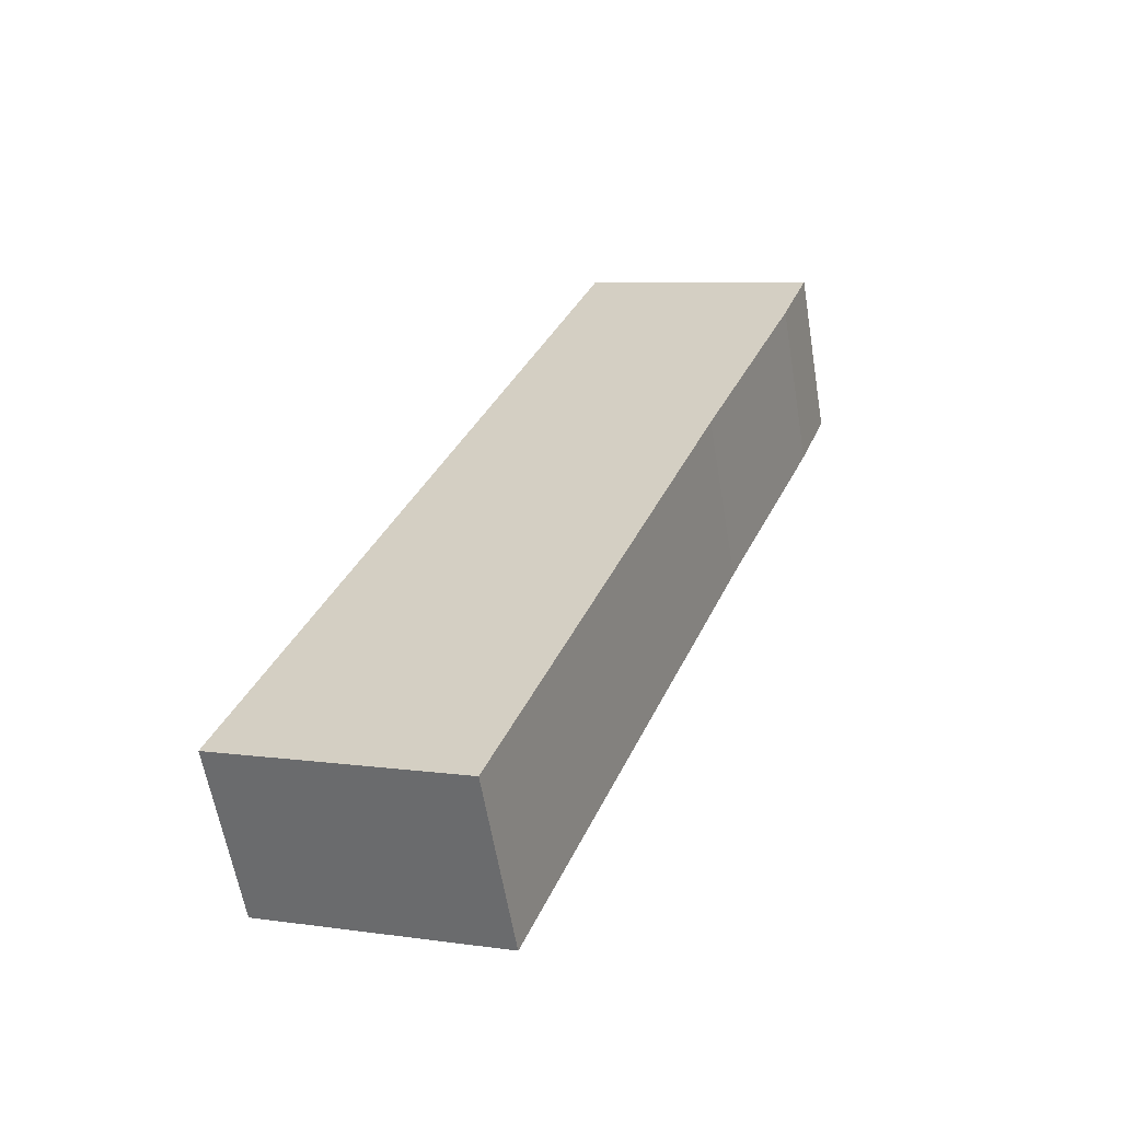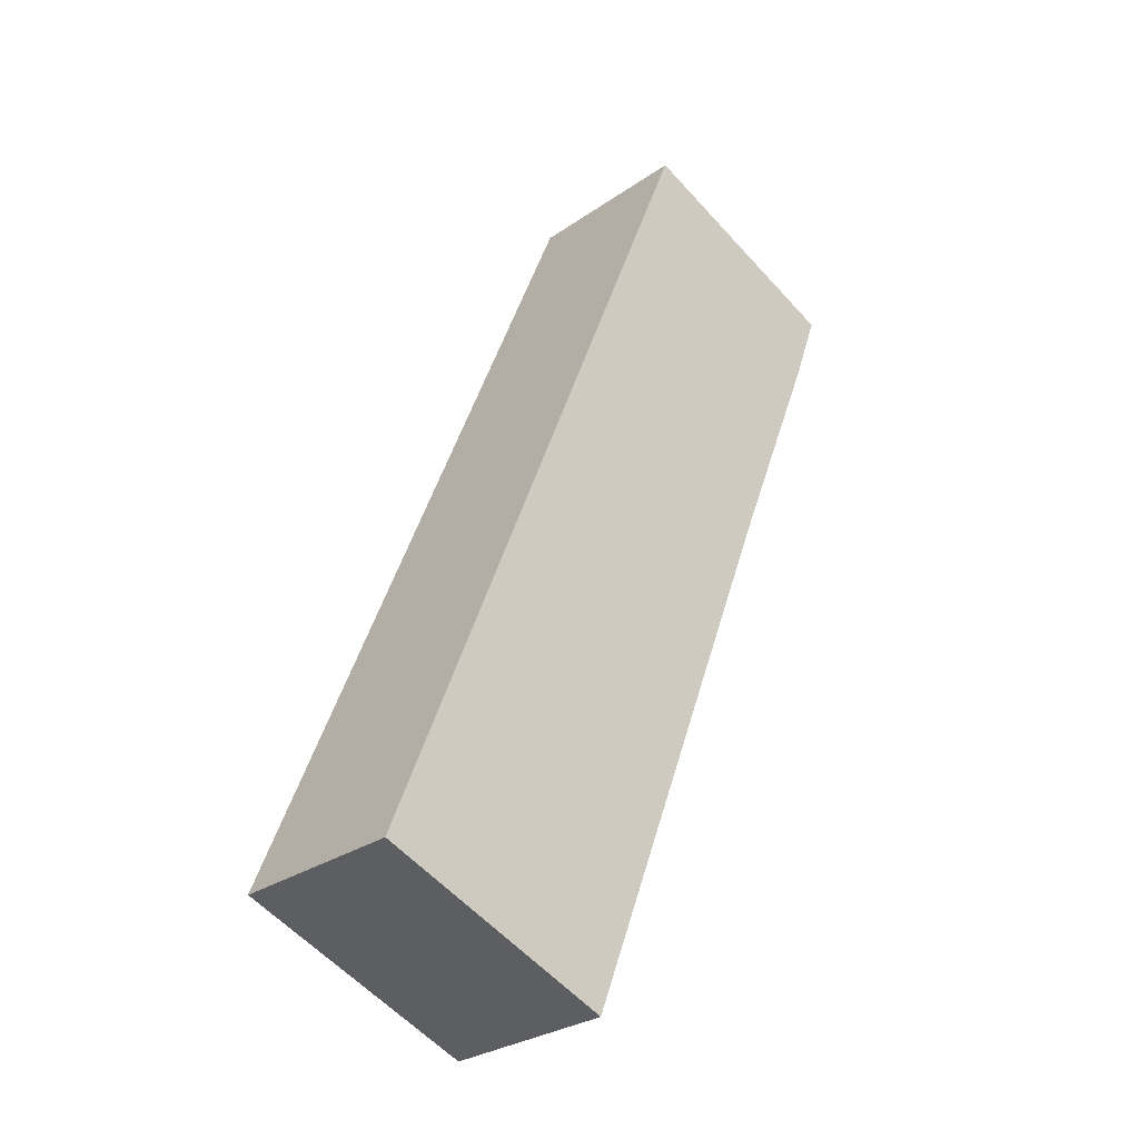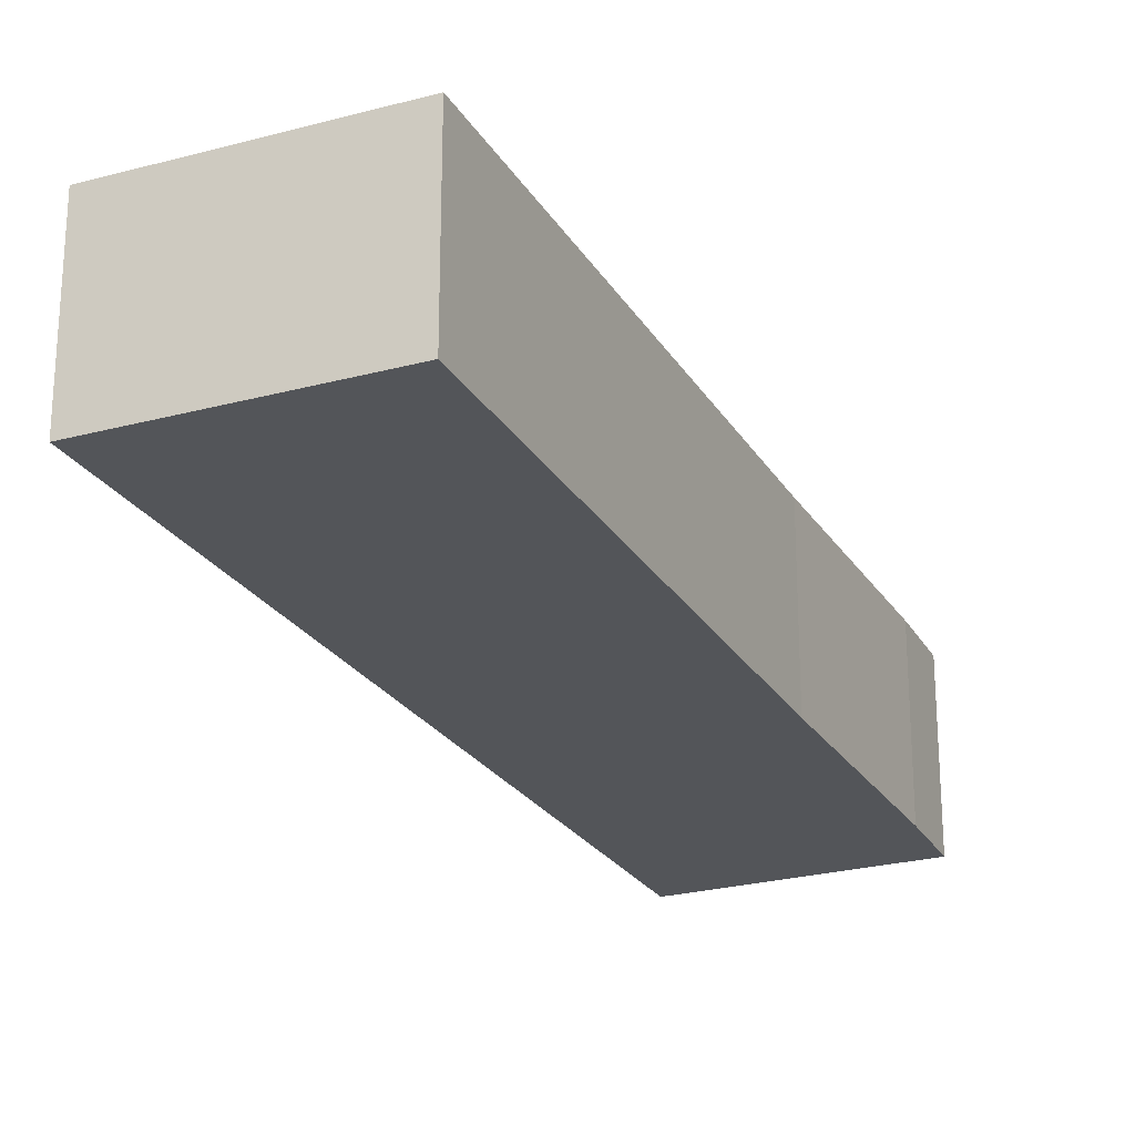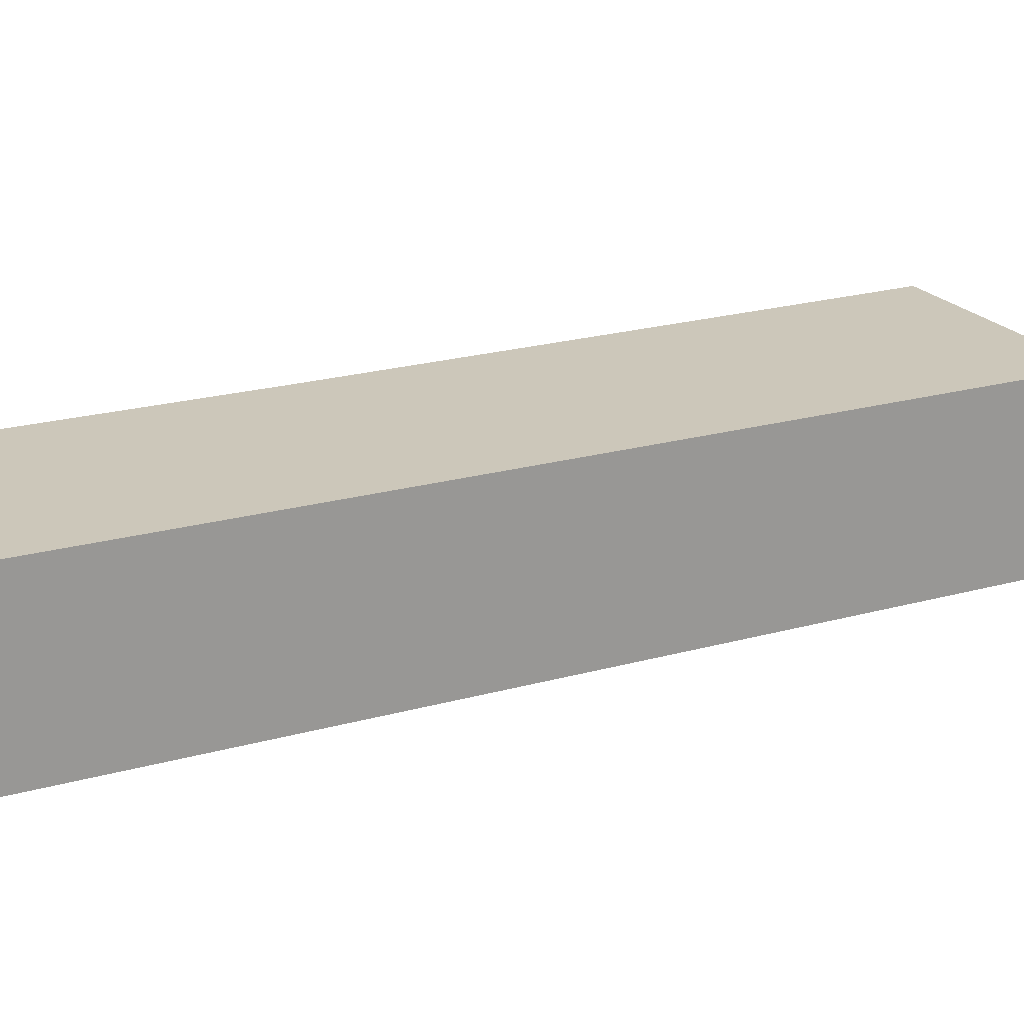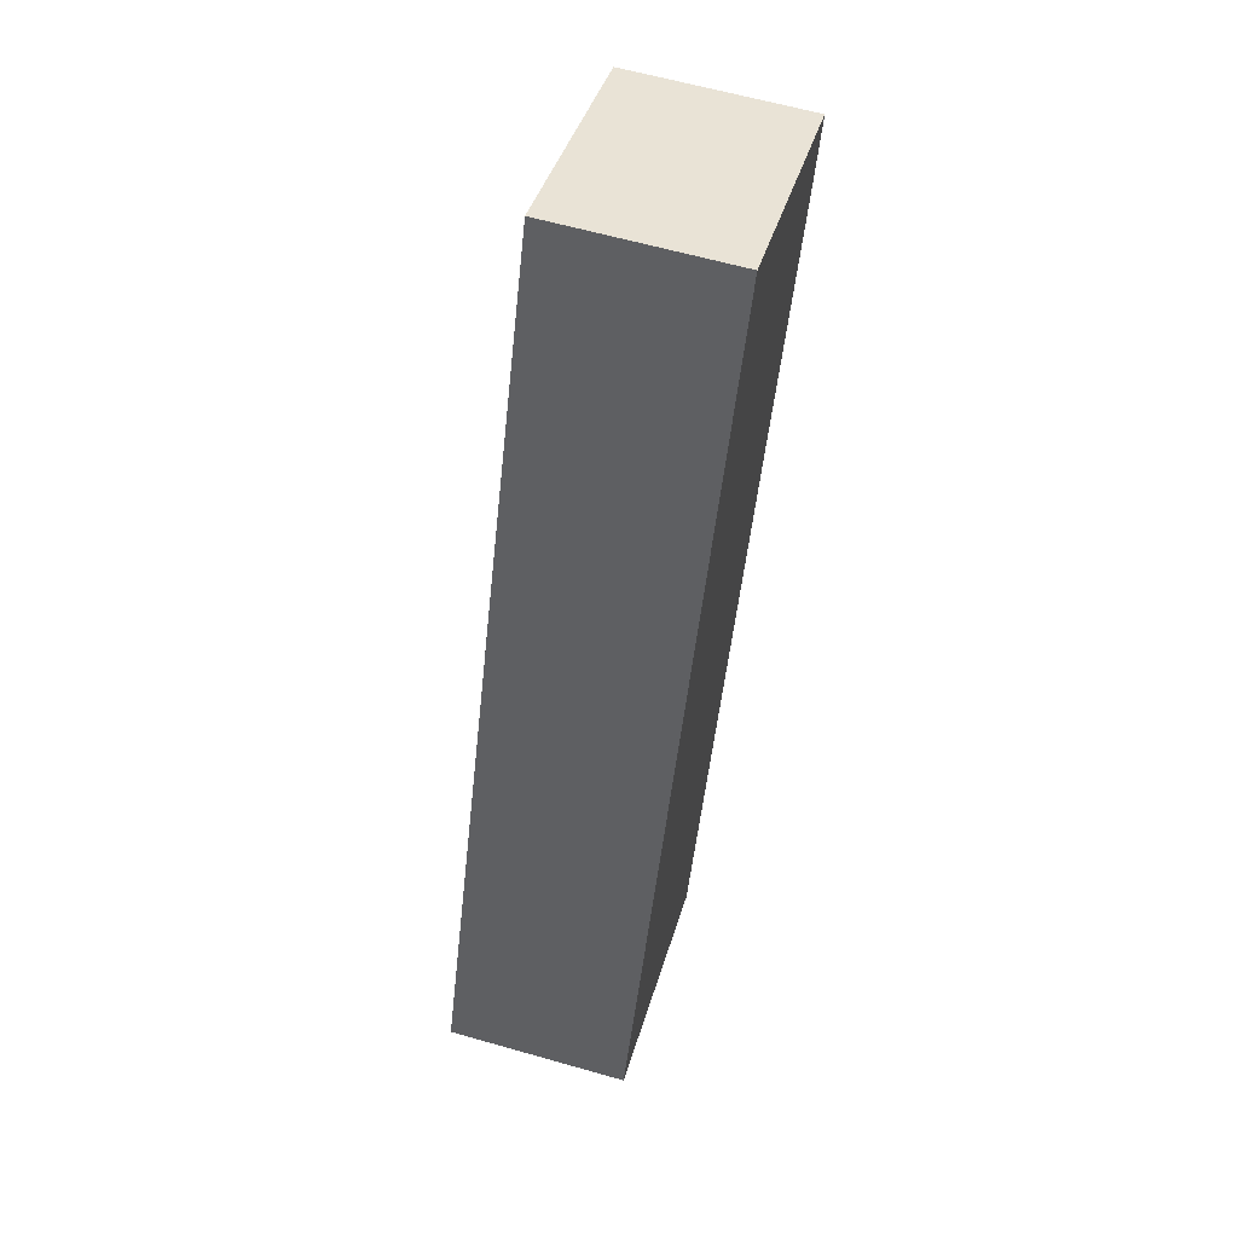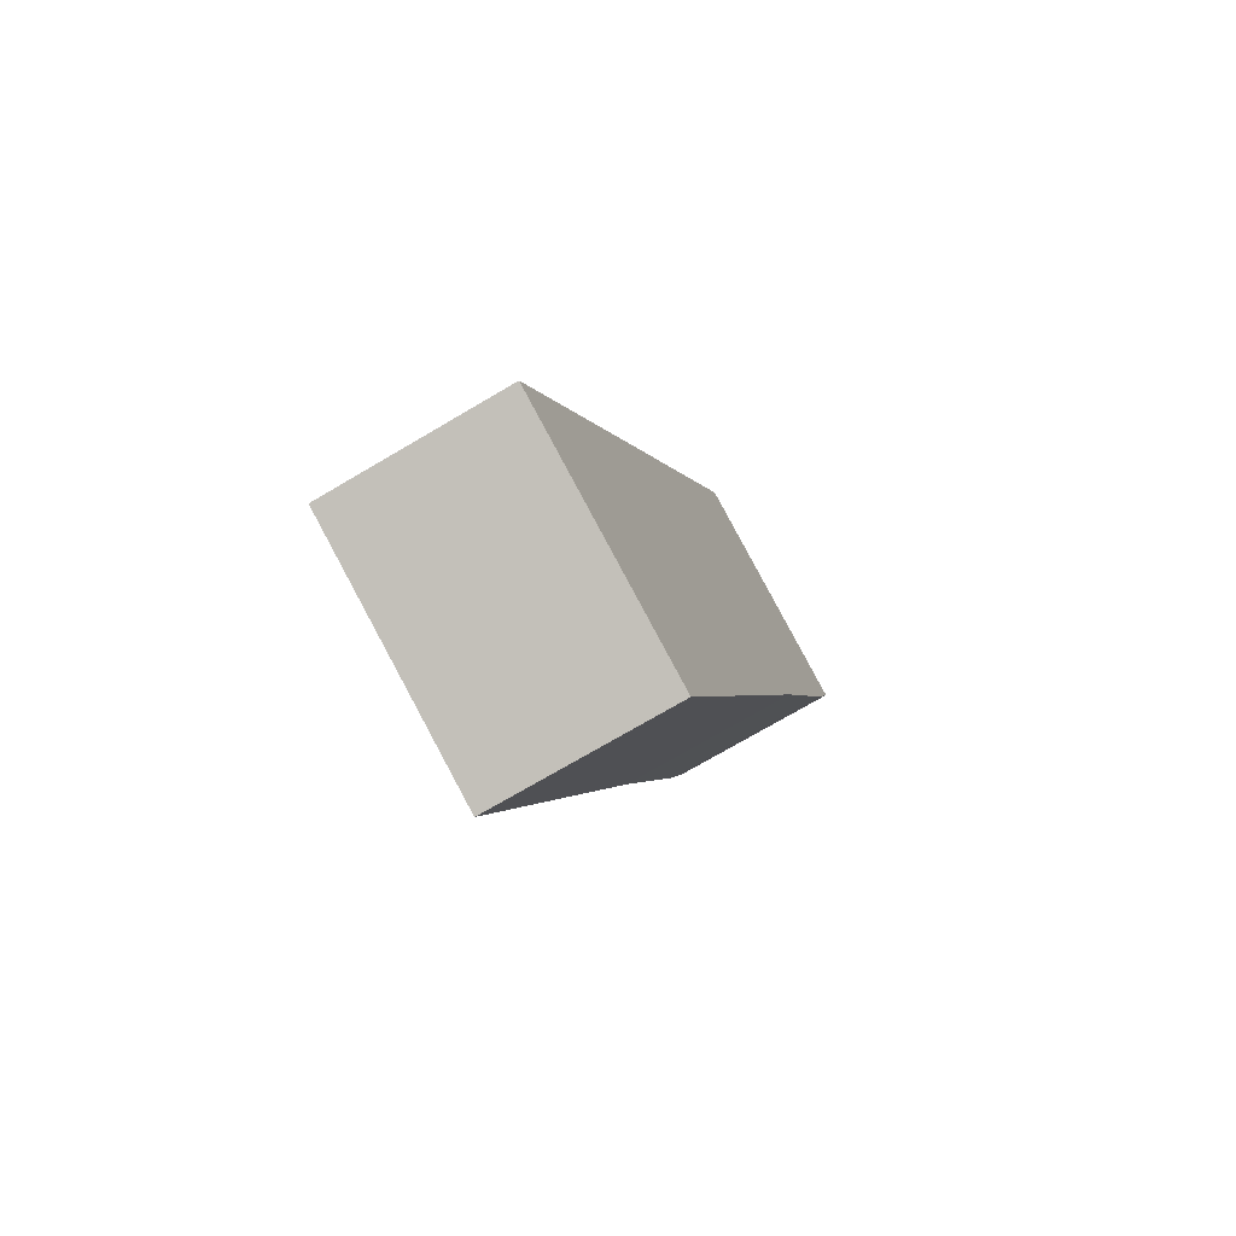
<metadata>
{"format":"obj","ext":"obj","renderer":"f3d","projection":"perspective","resolution":1024,"background":"white","views":[{"elev":-60.3,"azim":-170.5,"up":"+Z"},{"elev":-29.0,"azim":135.7,"up":"+Z"},{"elev":-24.5,"azim":-177.3,"up":"+Y"},{"elev":21.5,"azim":41.8,"up":"+Y"},{"elev":61.6,"azim":106.2,"up":"+Z"},{"elev":-73.1,"azim":120.5,"up":"+Z"}]}
</metadata>
<code>
v  0.591 4.151 0.235
v  0.644 4.151 -1.761
v  0 4.151 2.542e-16
v  5.451 4.151 2.173
v  13.54 4.151 -18.14
v  2.877 4.151 -7.278
v  8.979 4.151 -19.9
v  7.941 4.151 -20.3
v  13.54 1.111e-15 -18.14
v  8.979 1.218e-15 -19.9
v  7.941 1.243e-15 -20.3
v  2.877 4.456e-16 -7.278
v  0.644 1.078e-16 -1.761
v  0 0 0
v  5.451 -1.331e-16 2.173
v  0.591 -1.439e-17 0.235
g defaultobject
f 1 2 3
f 2 1 4
f 2 4 5
f 2 5 6
f 6 5 7
f 6 7 8
f 9 7 5
f 7 9 10
f 7 10 8
f 8 10 11
f 11 6 8
f 6 11 12
f 6 12 2
f 2 12 13
f 13 3 2
f 3 13 14
f 14 1 3
f 1 14 4
f 4 14 15
f 15 14 16
f 15 5 4
f 5 15 9
f 13 16 14
f 16 13 15
f 15 13 9
f 9 13 12
f 9 12 10
f 10 12 11

</code>
